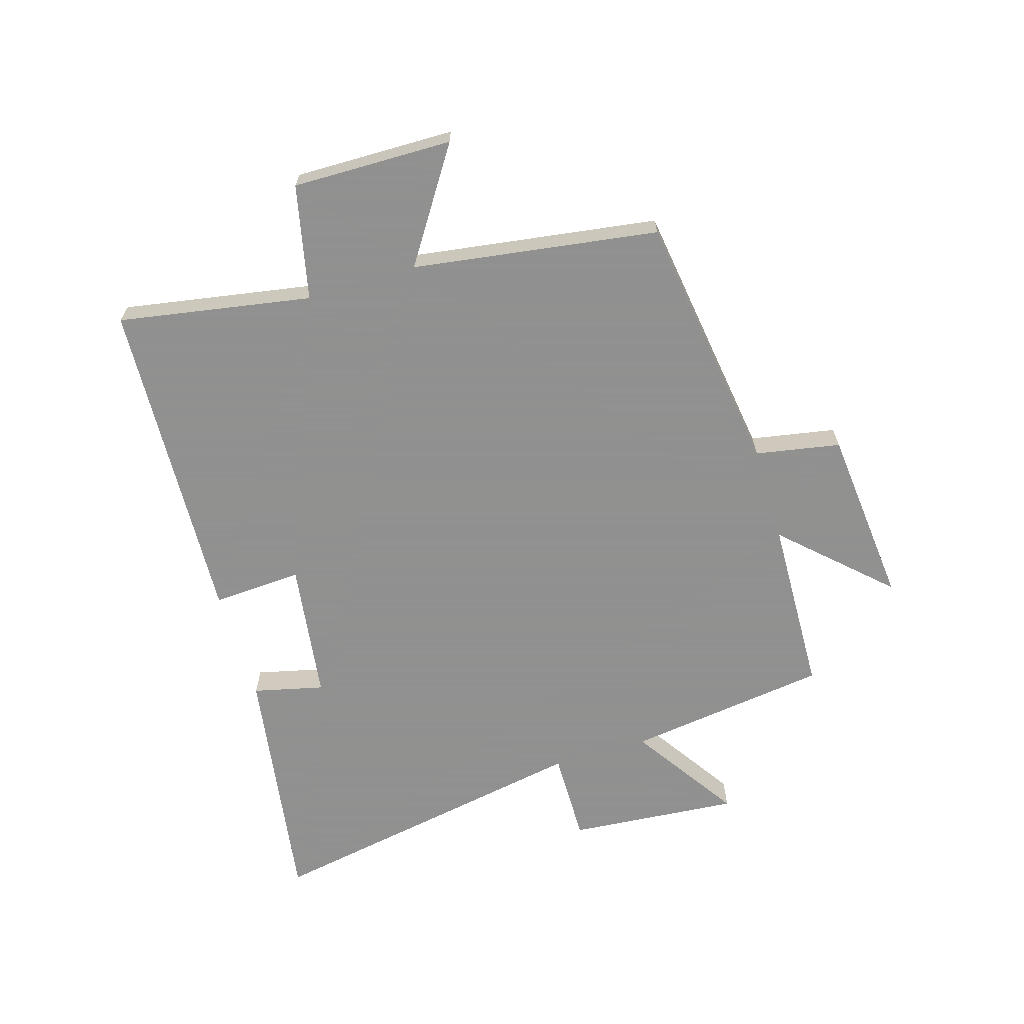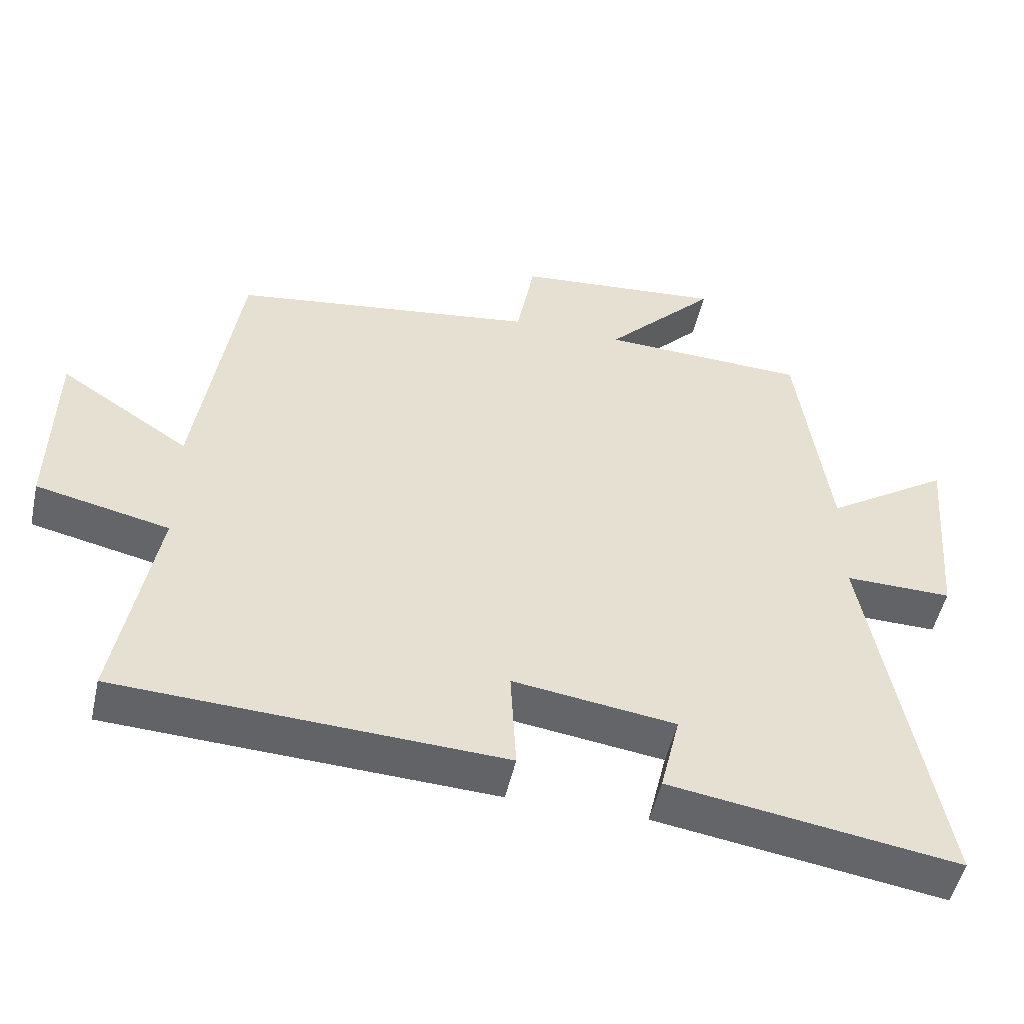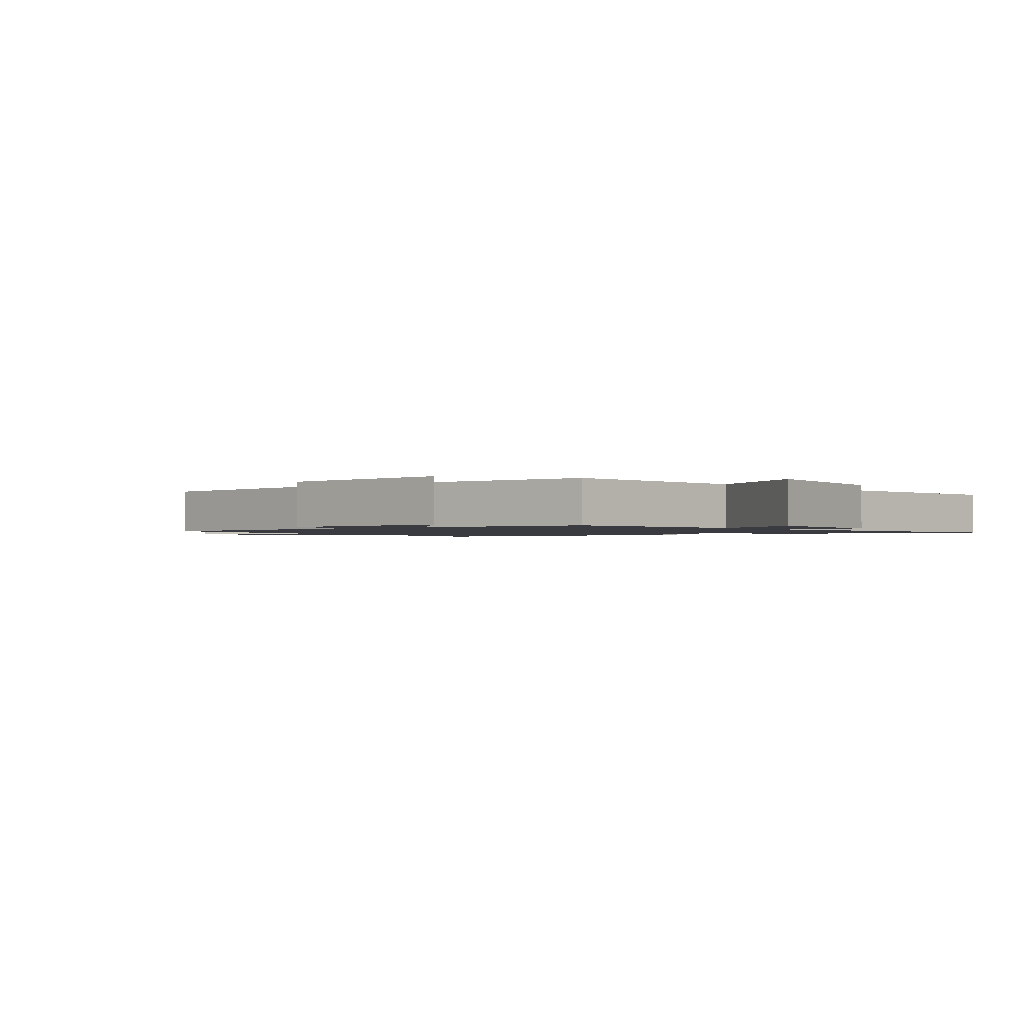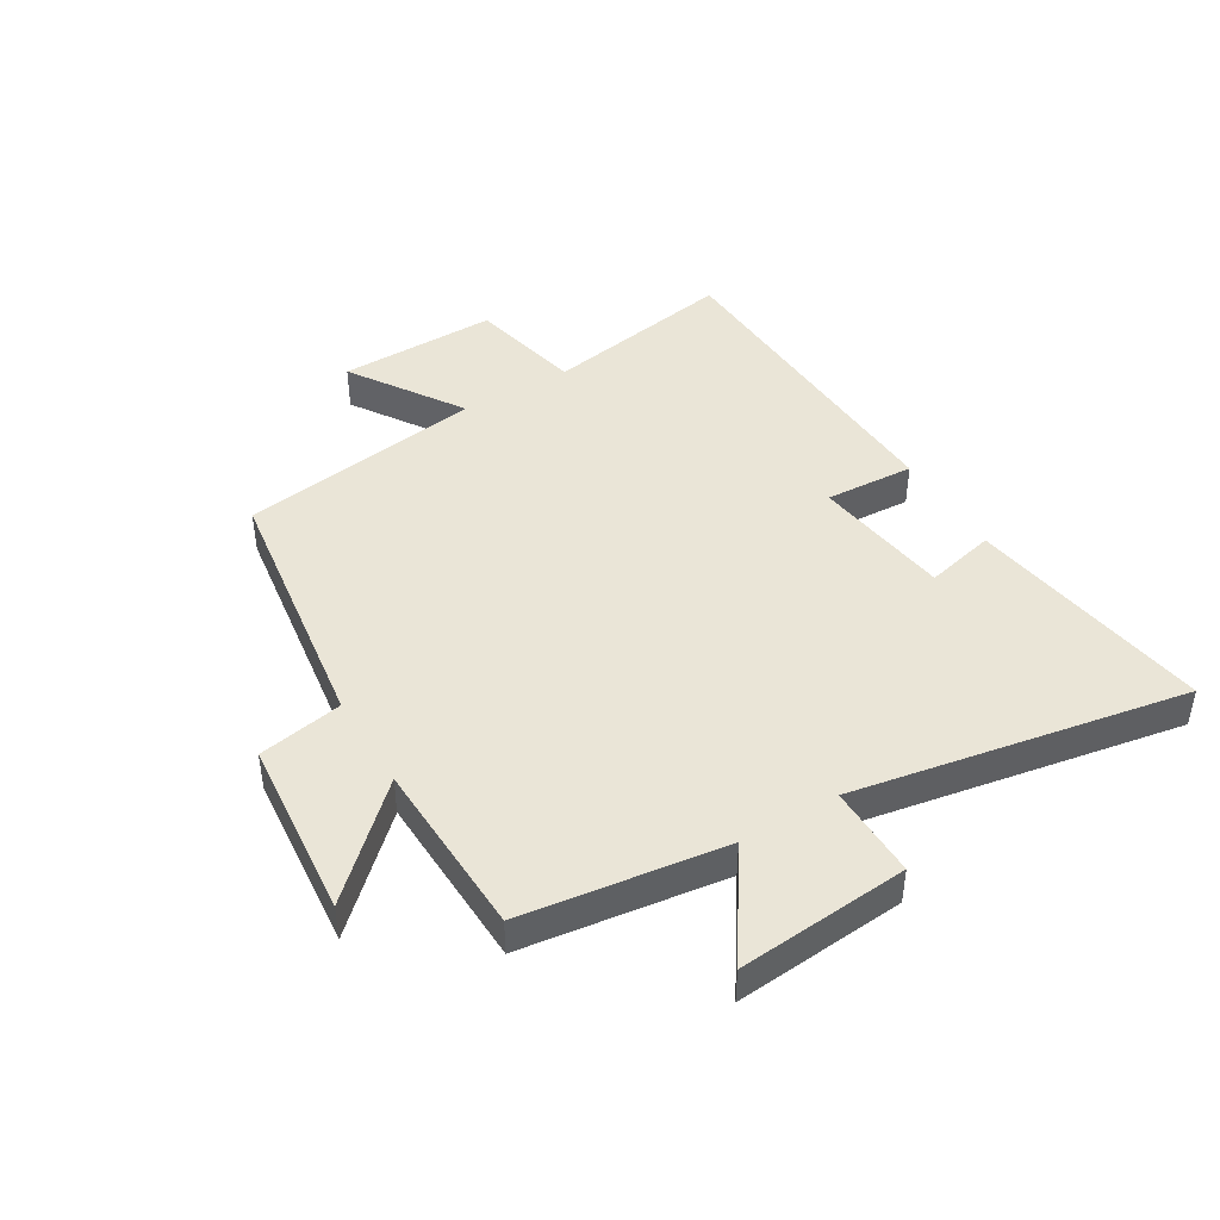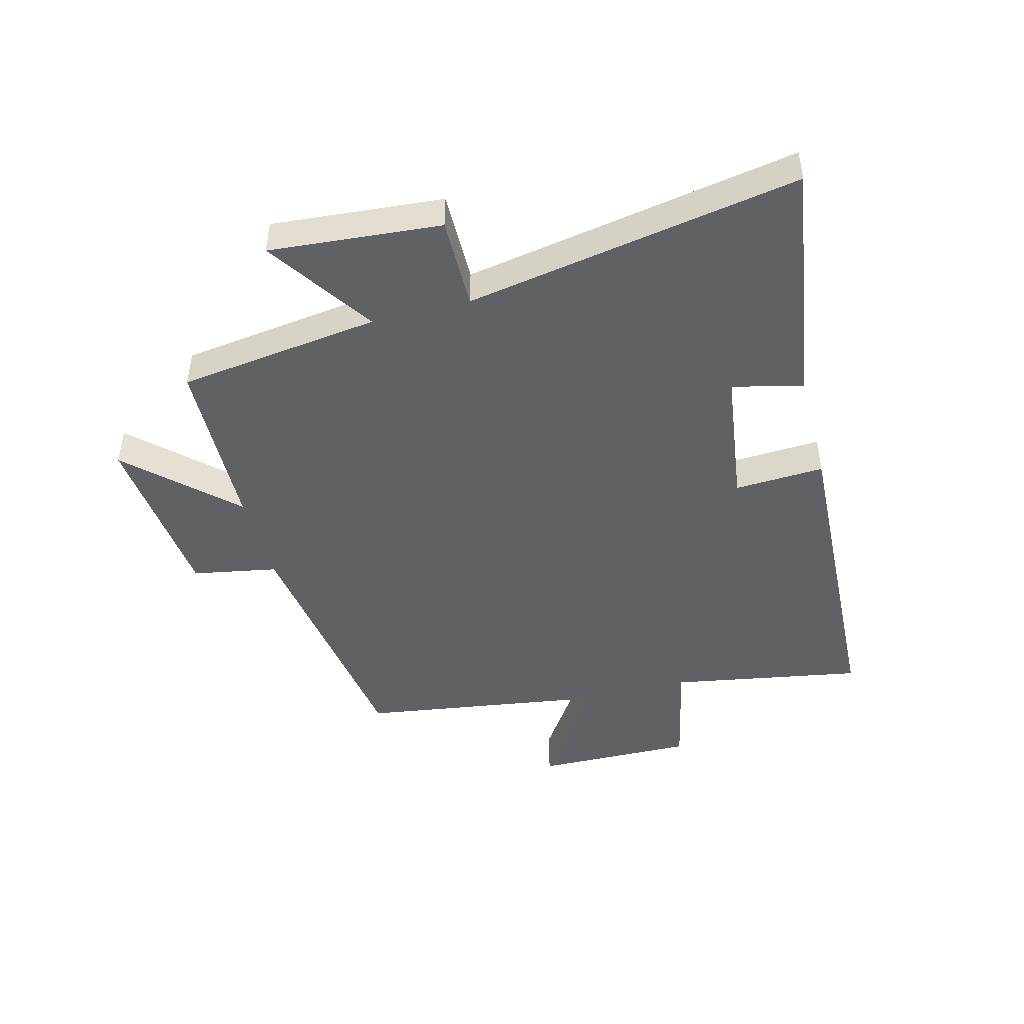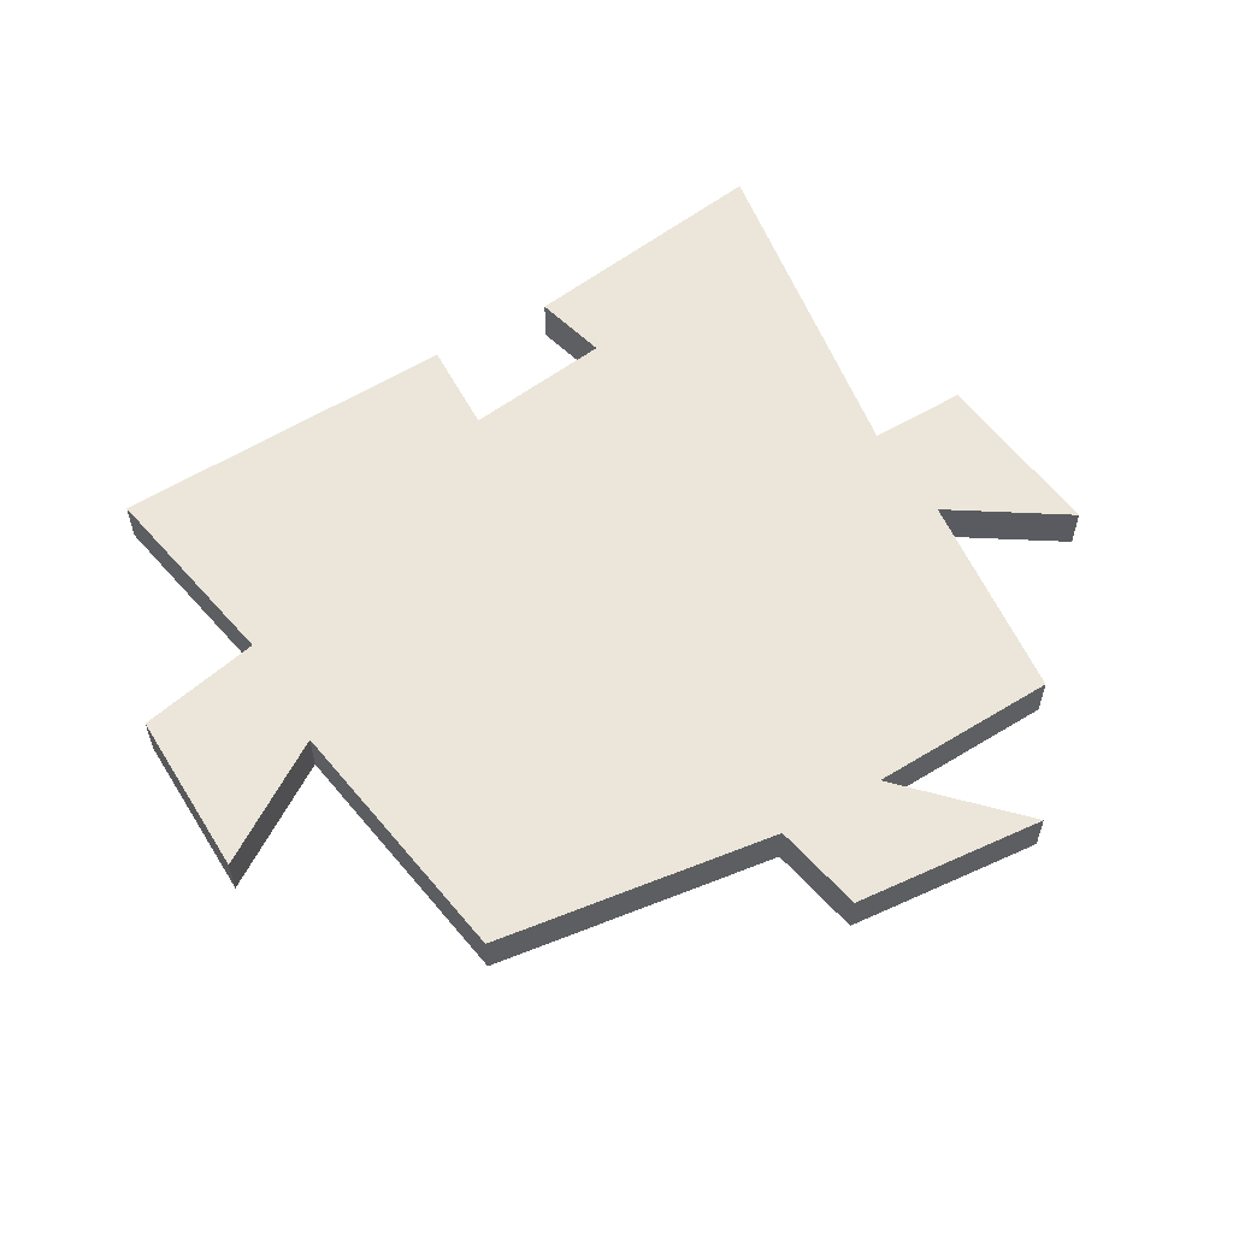
<metadata>
{"format":"obj","ext":"obj","renderer":"f3d","projection":"perspective","resolution":1024,"background":"white","views":[{"elev":-65.8,"azim":-73.1,"up":"+Y"},{"elev":-50.7,"azim":-12.5,"up":"+Z"},{"elev":-1.4,"azim":37.2,"up":"+Y"},{"elev":44.0,"azim":59.1,"up":"+Y"},{"elev":-45.7,"azim":104.7,"up":"+Y"},{"elev":56.5,"azim":-30.7,"up":"+Y"}]}
</metadata>
<code>
v 0.599 0.07 -0.563
v 0.188 0.07 -0.5
v 0.216 0.07 -0.383
v -0.016 0.07 -0.351
v -0.008 0.07 -0.5
v -0.556 0.07 -0.475
v -0.5 0.07 -0.155
v -0.69 0.07 -0.113
v -0.686 0.07 0.153
v -0.5 0.07 0.031
v -0.44 0.07 0.438
v -0.004 0.07 0.5
v 0.022 0.07 0.641
v 0.32 0.07 0.669
v 0.16 0.07 0.5
v 0.455 0.07 0.49
v 0.5 0.07 0.154
v 0.678 0.07 0.272
v 0.654 0.07 -0.012
v 0.5 0.07 -0.01
v 0.599 0 -0.563
v 0.188 0 -0.5
v 0.216 0 -0.383
v -0.016 0 -0.351
v -0.008 0 -0.5
v -0.556 0 -0.475
v -0.5 0 -0.155
v -0.69 0 -0.113
v -0.686 0 0.153
v -0.5 0 0.031
v -0.44 0 0.438
v -0.004 0 0.5
v 0.022 0 0.641
v 0.32 0 0.669
v 0.16 0 0.5
v 0.455 0 0.49
v 0.5 0 0.154
v 0.678 0 0.272
v 0.654 0 -0.012
v 0.5 0 -0.01
f 17 18 19 20
f 15 16 17 20
f 15 20 1
f 12 13 14 15
f 10 11 12 15
f 10 15 1
f 7 8 9 10
f 4 5 6 7
f 3 4 7 10
f 1 2 3
f 1 3 10
f 40 39 38 37
f 40 37 36 35
f 21 40 35
f 35 34 33 32
f 35 32 31 30
f 21 35 30
f 30 29 28 27
f 27 26 25 24
f 30 27 24 23
f 23 22 21
f 30 23 21
f 1 21 22 2
f 2 22 23 3
f 3 23 24 4
f 4 24 25 5
f 5 25 26 6
f 6 26 27 7
f 7 27 28 8
f 8 28 29 9
f 9 29 30 10
f 10 30 31 11
f 11 31 32 12
f 12 32 33 13
f 13 33 34 14
f 14 34 35 15
f 15 35 36 16
f 16 36 37 17
f 17 37 38 18
f 18 38 39 19
f 19 39 40 20
f 20 40 21 1

</code>
